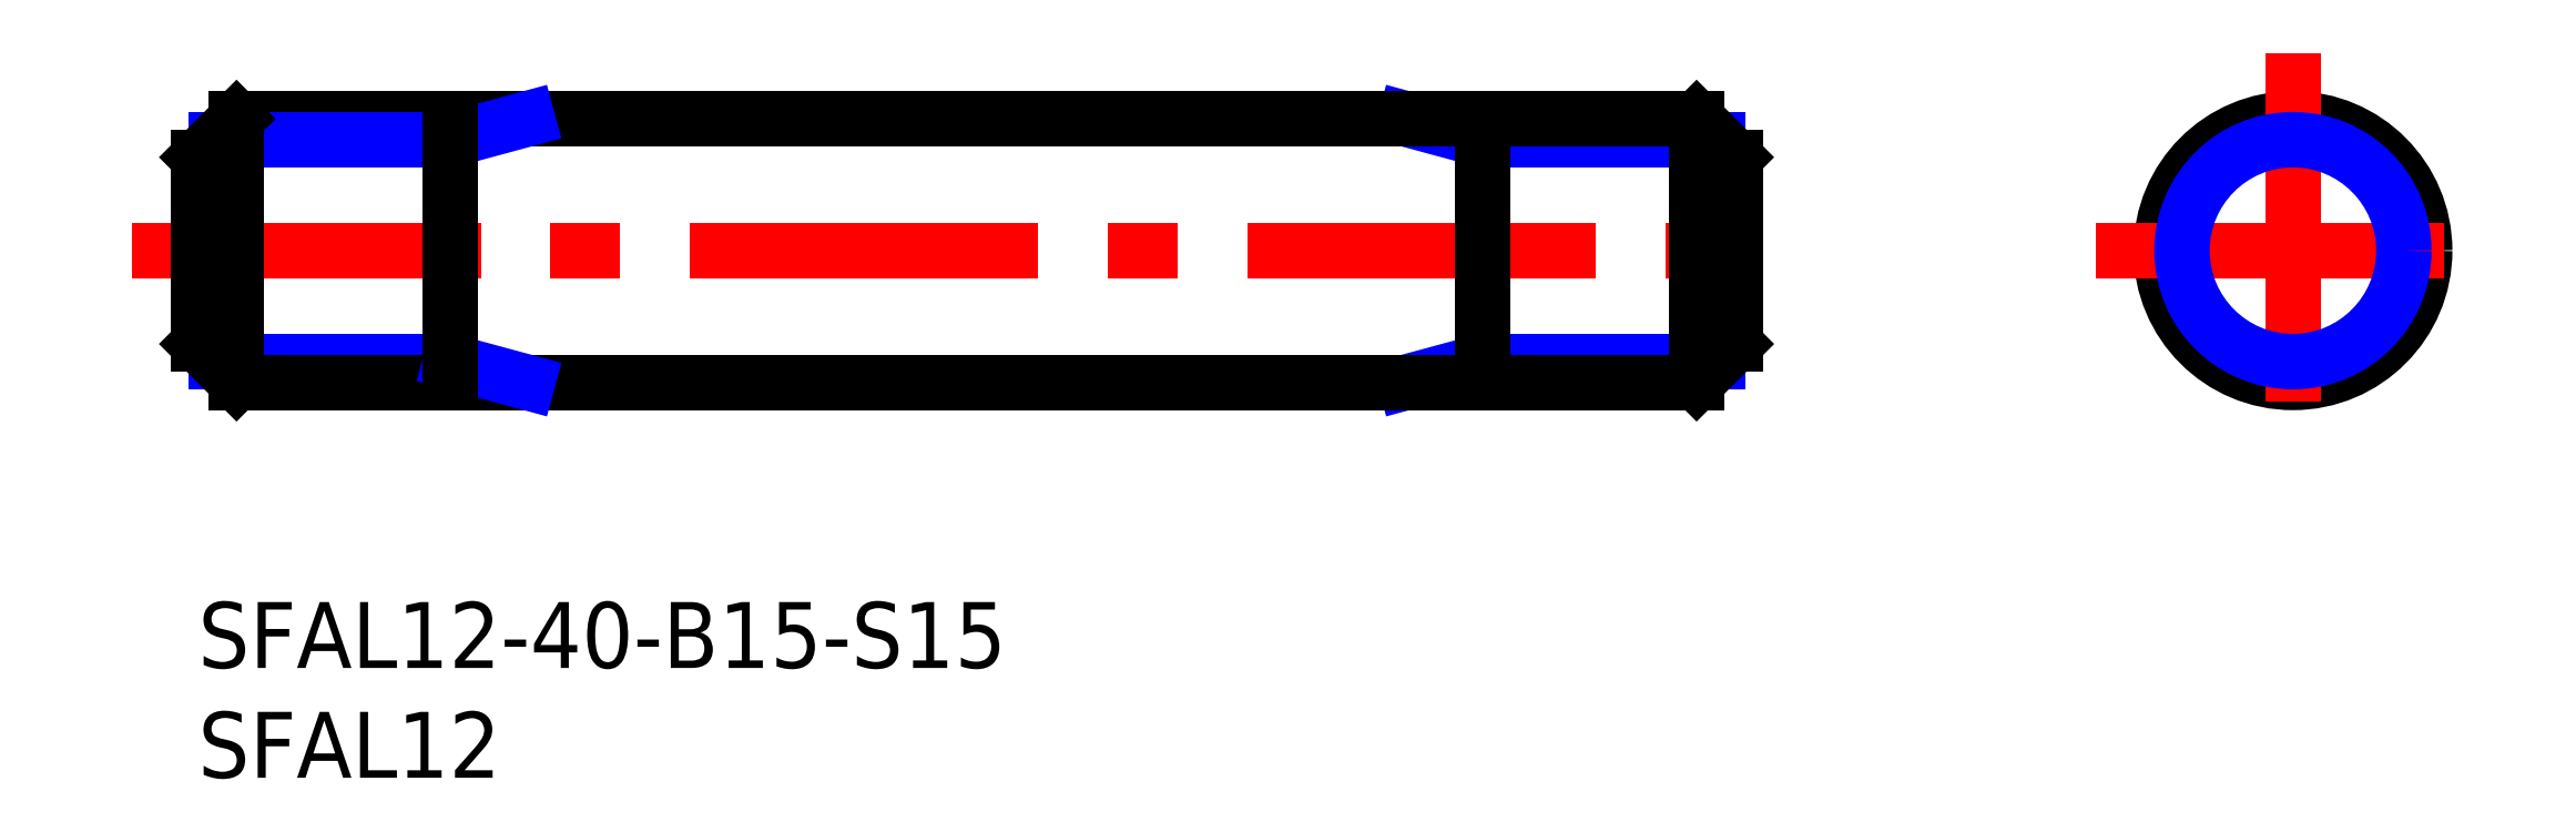
<metadata>
{"format":"dxf","ext":"dxf","renderer":"ezdxf+matplotlib","layout":"modelspace","background":"white","min_lineweight":24,"dpi":150}
</metadata>
<code>
0
SECTION
2
ENTITIES
0
INSERT
8
MSM_CONTINUOUS
2
*U6
10
0
20
0
30
0
0
INSERT
8
MSM_CONTINUOUS
2
*U7
10
0
20
0
30
0
0
LINE
8
MSM_CENTER
10
-3
20
16
30
0
11
73
21
16
31
0
0
CIRCLE
8
MSM_CONTINUOUS
10
95.41
20
16
30
0
40
6
0
LINE
8
MSM_CENTER
10
95.41
20
25
30
0
11
95.41
21
7
31
0
0
LINE
8
MSM_CENTER
10
86.41
20
16
30
0
11
104.4
21
16
31
0
0
LINE
8
MSM_NARROW
10
58.5
20
10.95
30
0
11
69.2
21
10.95
31
0
0
LINE
8
MSM_NARROW
10
58.5
20
21.05
30
0
11
69.2
21
21.05
31
0
0
LINE
8
MSM_CONTINUOUS
10
70
20
11.75
30
0
11
70
21
20.25
31
0
0
LINE
8
MSM_NARROW
10
58.5
20
21.05
30
0
11
55
21
22
31
0
0
LINE
8
MSM_NARROW
10
58.5
20
10.95
30
0
11
55
21
10
31
0
0
LINE
8
MSM_CONTINUOUS
10
68.25
20
22
30
0
11
70
21
20.25
31
0
0
LINE
8
MSM_CONTINUOUS
10
68.25
20
10
30
0
11
70
21
11.75
31
0
0
LINE
8
MSM_CONTINUOUS
10
68.25
20
22
30
0
11
68.25
21
10
31
0
0
LINE
8
MSM_NARROW
10
11.5
20
10.95
30
0
11
0.803
21
10.95
31
0
0
LINE
8
MSM_CONTINUOUS
10
68.25
20
10
30
0
11
1.75
21
10
31
0
0
LINE
8
MSM_CONTINUOUS
10
68.25
20
22
30
0
11
1.75
21
22
31
0
0
LINE
8
MSM_NARROW
10
11.5
20
21.05
30
0
11
0.803
21
21.05
31
0
0
LINE
8
MSM_CONTINUOUS
10
0
20
11.75
30
0
11
0
21
20.25
31
0
0
LINE
8
MSM_NARROW
10
11.5
20
21.05
30
0
11
15
21
22
31
0
0
LINE
8
MSM_NARROW
10
11.5
20
10.95
30
0
11
15
21
10
31
0
0
LINE
8
MSM_CONTINUOUS
10
1.75
20
22
30
0
11
0
21
20.25
31
0
0
LINE
8
MSM_CONTINUOUS
10
1.75
20
10
30
0
11
0
21
11.75
31
0
0
LINE
8
MSM_CONTINUOUS
10
1.75
20
22
30
0
11
1.75
21
10
31
0
0
CIRCLE
8
MSM_NARROW
10
95.41
20
16
30
0
40
5.053
0
LINE
8
MSM_CONTINUOUS
10
58.5
20
10
30
0
11
58.5
21
22
31
0
0
LINE
8
MSM_CONTINUOUS
10
11.5
20
10
30
0
11
11.5
21
22
31
0
0
ENDSEC
0
EOF

</code>
